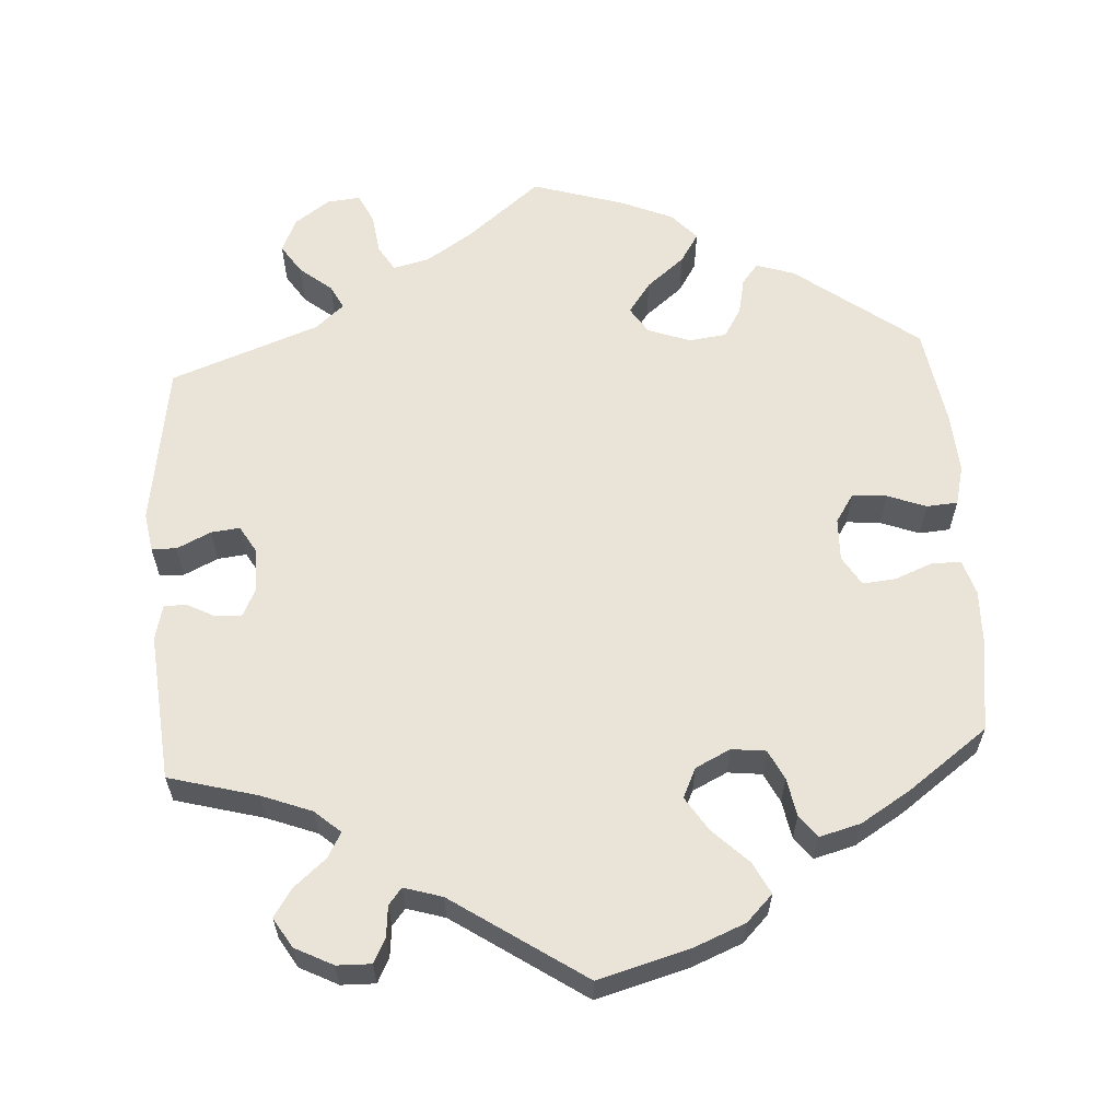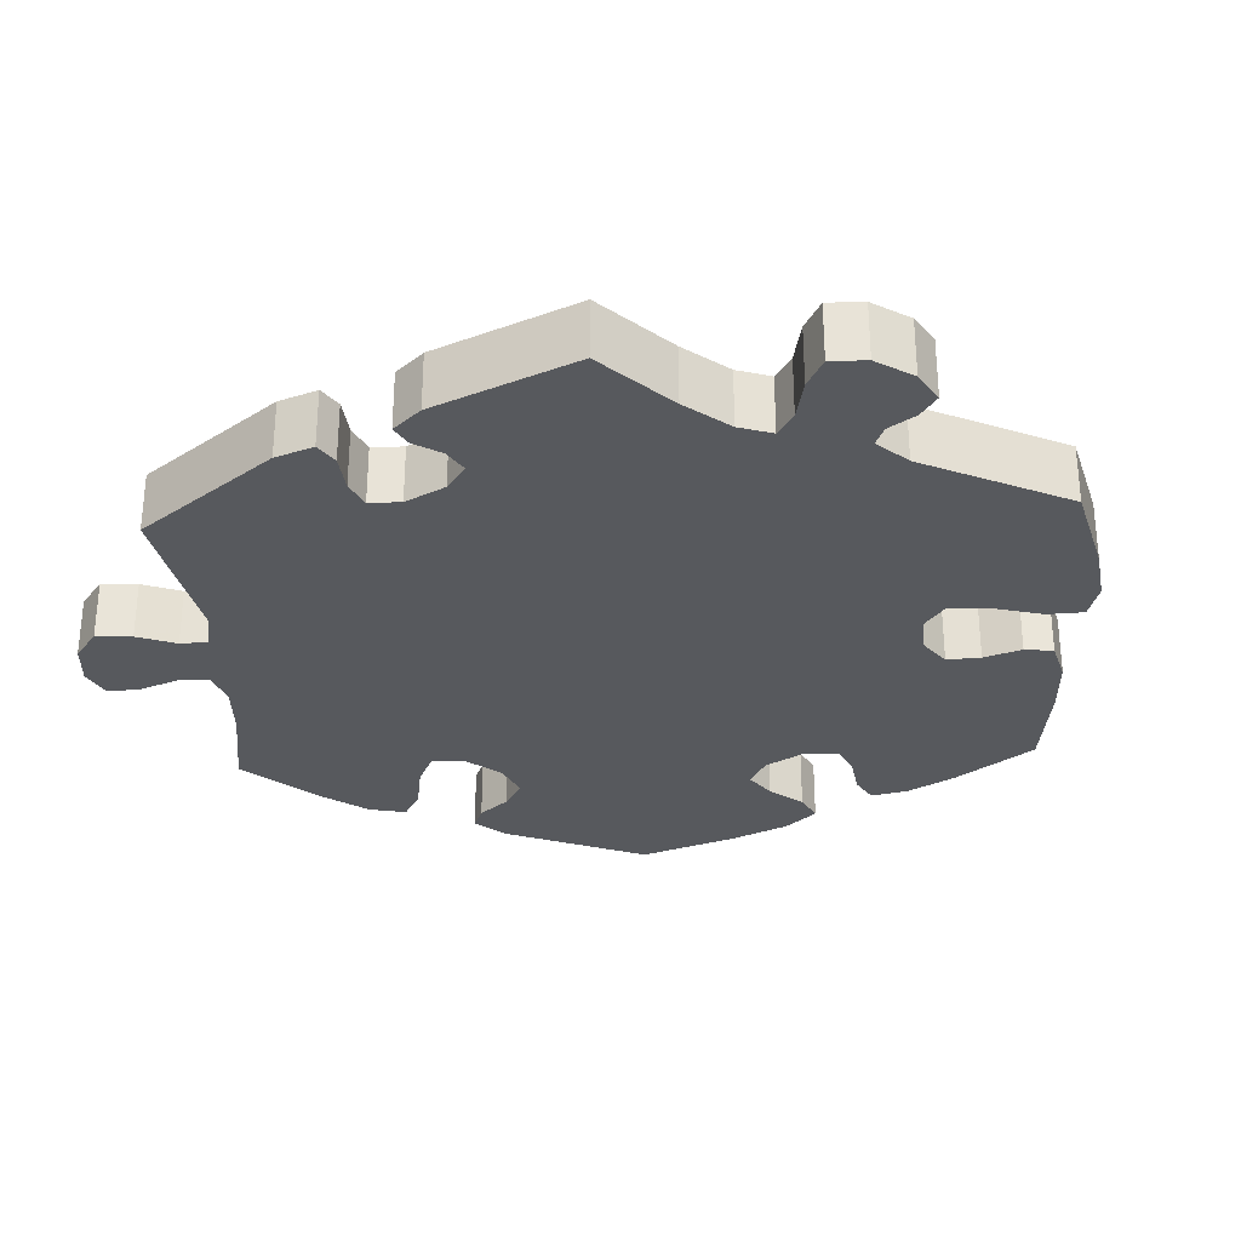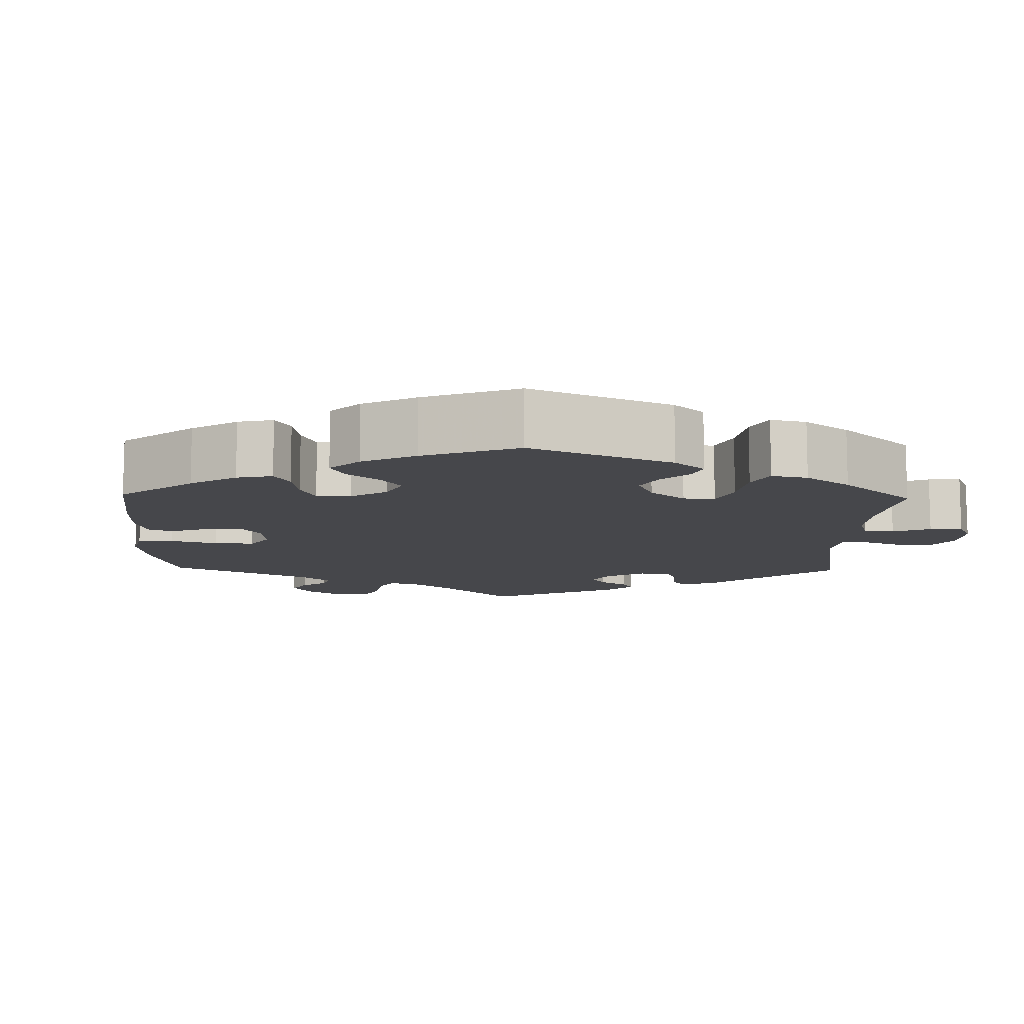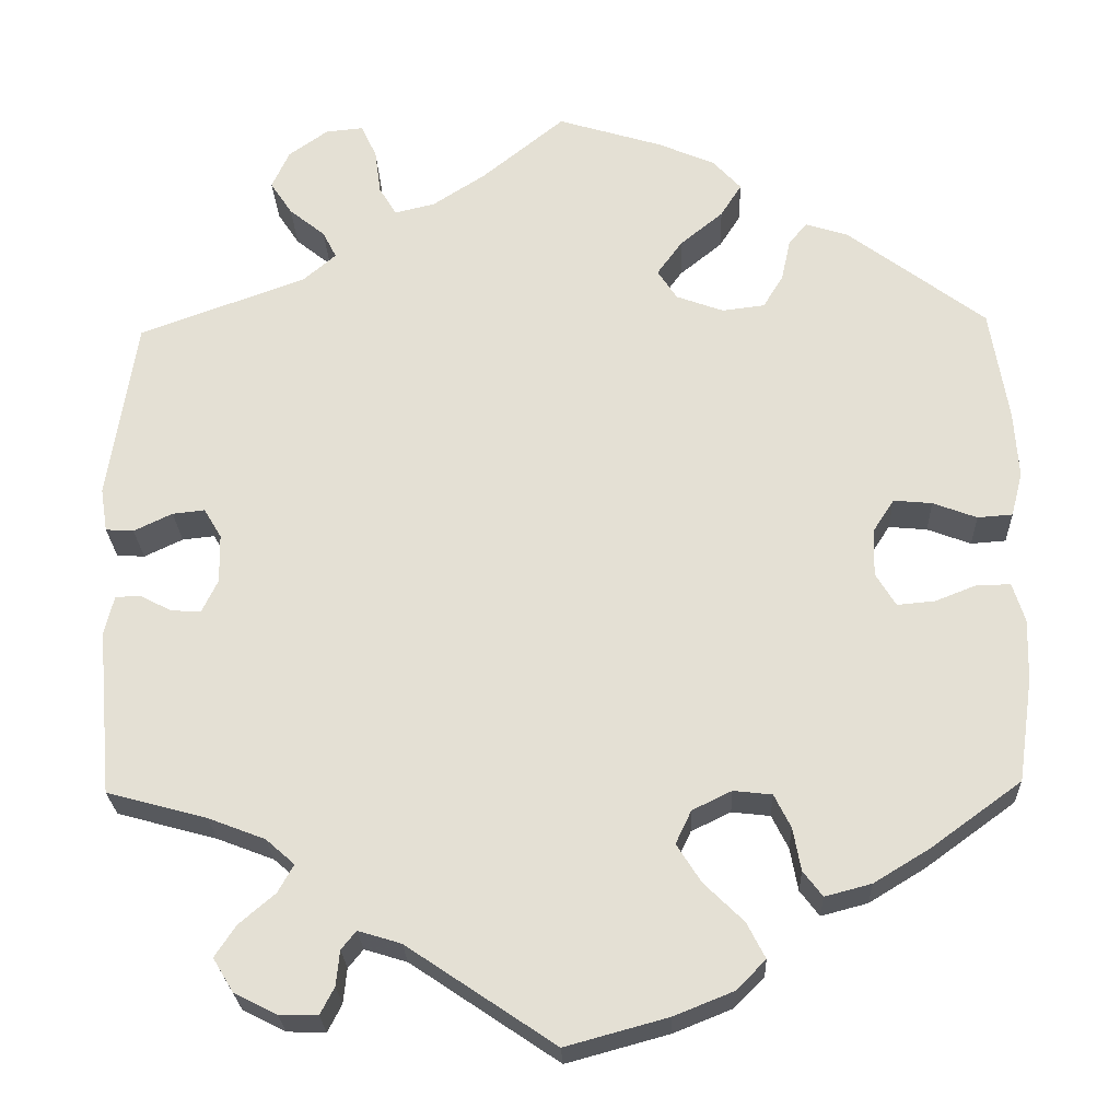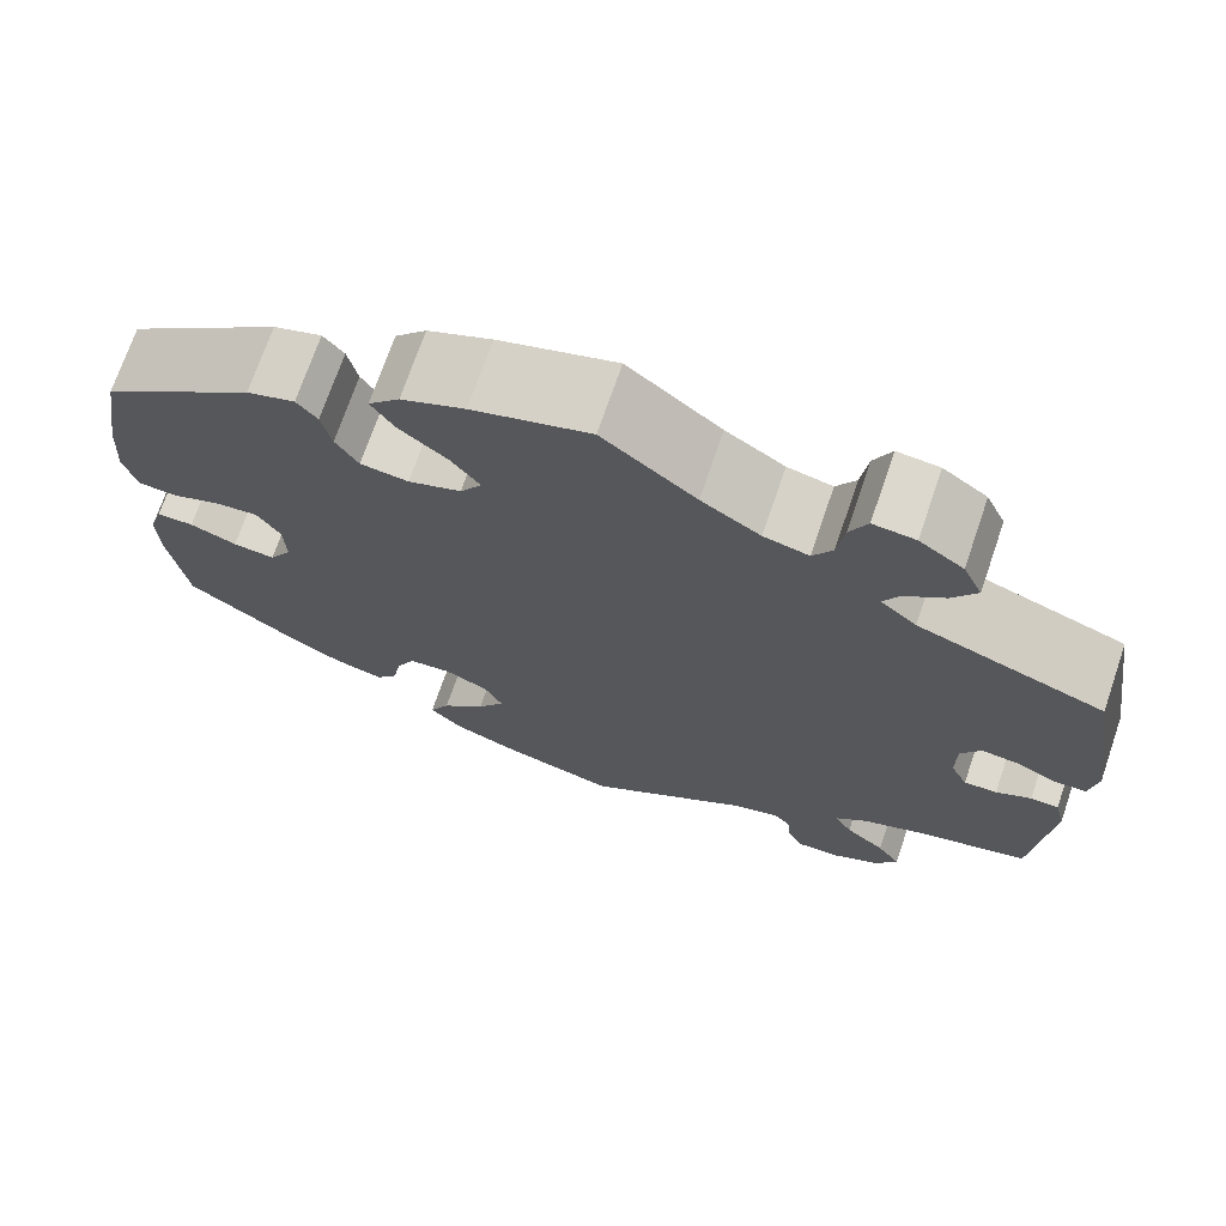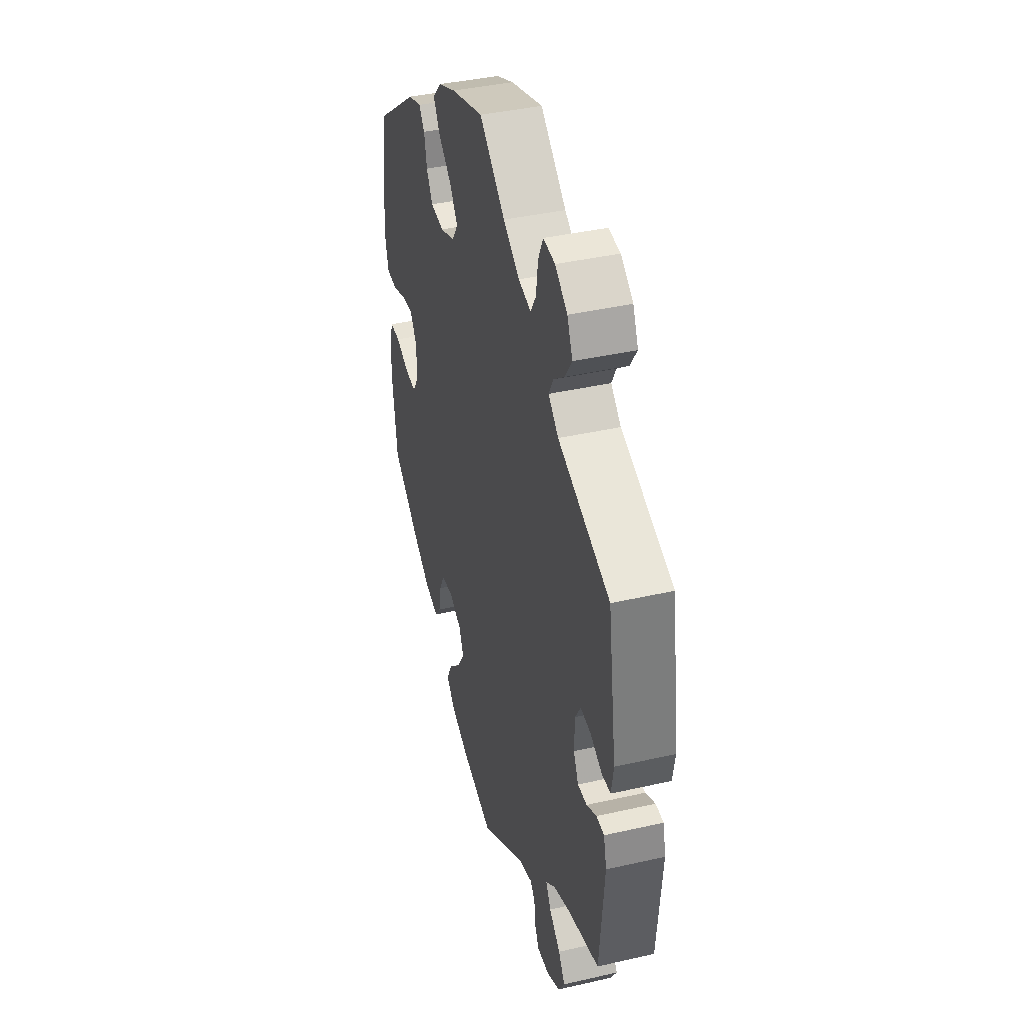
<metadata>
{"format":"obj","ext":"obj","renderer":"f3d","projection":"perspective","resolution":1024,"background":"white","views":[{"elev":61.0,"azim":176.3,"up":"+Y"},{"elev":-29.6,"azim":123.1,"up":"+Y"},{"elev":-10.7,"azim":-61.5,"up":"+Y"},{"elev":-24.8,"azim":-177.9,"up":"+Z"},{"elev":71.5,"azim":18.9,"up":"+Z"},{"elev":40.2,"azim":74.3,"up":"+Z"}]}
</metadata>
<code>
v -0.116 0.07 -0.546
v -0.183 0.07 -0.519
v -0.217 0.07 -0.485
v -0.196 0.07 -0.444
v -0.151 0.07 -0.4
v -0.123 0.07 -0.356
v -0.141 0.07 -0.318
v -0.186 0.07 -0.296
v -0.23 0.07 -0.301
v -0.249 0.07 -0.339
v -0.258 0.07 -0.388
v -0.28 0.07 -0.417
v -0.333 0.07 -0.403
v -0.397 0.07 -0.364
v -0.5 0.07 -0.289
v -0.517 0.07 -0.17
v -0.519 0.07 -0.1
v -0.505 0.07 -0.055
v -0.467 0.07 -0.055
v -0.419 0.07 -0.074
v -0.376 0.07 -0.078
v -0.353 0.07 -0.04
v -0.355 0.07 0.015
v -0.379 0.07 0.052
v -0.423 0.07 0.048
v -0.473 0.07 0.029
v -0.513 0.07 0.032
v -0.526 0.07 0.083
v -0.521 0.07 0.16
v -0.5 0.07 0.289
v -0.343 0.07 0.407
v -0.294 0.07 0.423
v -0.273 0.07 0.397
v -0.263 0.07 0.35
v -0.24 0.07 0.312
v -0.191 0.07 0.306
v -0.137 0.07 0.326
v -0.115 0.07 0.36
v -0.144 0.07 0.4
v -0.193 0.07 0.44
v -0.217 0.07 0.478
v -0.185 0.07 0.513
v -0.12 0.07 0.541
v 0 0.07 0.578
v 0.095 0.07 0.501
v 0.155 0.07 0.462
v 0.201 0.07 0.451
v 0.221 0.07 0.484
v 0.228 0.07 0.536
v 0.246 0.07 0.574
v 0.289 0.07 0.57
v 0.334 0.07 0.538
v 0.354 0.07 0.494
v 0.329 0.07 0.456
v 0.288 0.07 0.423
v 0.272 0.07 0.392
v 0.309 0.07 0.36
v 0.5 0.07 0.29
v 0.532 0.07 0.081
v 0.524 0.07 0.031
v 0.492 0.07 0.029
v 0.448 0.07 0.05
v 0.411 0.07 0.054
v 0.391 0.07 0.02
v 0.39 0.07 -0.036
v 0.408 0.07 -0.073
v 0.442 0.07 -0.072
v 0.478 0.07 -0.053
v 0.507 0.07 -0.054
v 0.518 0.07 -0.099
v 0.501 0.07 -0.289
v 0.387 0.07 -0.32
v 0.322 0.07 -0.345
v 0.289 0.07 -0.374
v 0.307 0.07 -0.406
v 0.348 0.07 -0.441
v 0.372 0.07 -0.477
v 0.349 0.07 -0.515
v 0.3 0.07 -0.54
v 0.256 0.07 -0.541
v 0.24 0.07 -0.51
v 0.236 0.07 -0.47
v 0.219 0.07 -0.449
v 0.17 0.07 -0.464
v 0.001 0.07 -0.578
v -0.116 0 -0.546
v -0.183 0 -0.519
v -0.217 0 -0.485
v -0.196 0 -0.444
v -0.151 0 -0.4
v -0.123 0 -0.356
v -0.141 0 -0.318
v -0.186 0 -0.296
v -0.23 0 -0.301
v -0.249 0 -0.339
v -0.258 0 -0.388
v -0.28 0 -0.417
v -0.333 0 -0.403
v -0.397 0 -0.364
v -0.5 0 -0.289
v -0.517 0 -0.17
v -0.519 0 -0.1
v -0.505 0 -0.055
v -0.467 0 -0.055
v -0.419 0 -0.074
v -0.376 0 -0.078
v -0.353 0 -0.04
v -0.355 0 0.015
v -0.379 0 0.052
v -0.423 0 0.048
v -0.473 0 0.029
v -0.513 0 0.032
v -0.526 0 0.083
v -0.521 0 0.16
v -0.5 0 0.289
v -0.343 0 0.407
v -0.294 0 0.423
v -0.273 0 0.397
v -0.263 0 0.35
v -0.24 0 0.312
v -0.191 0 0.306
v -0.137 0 0.326
v -0.115 0 0.36
v -0.144 0 0.4
v -0.193 0 0.44
v -0.217 0 0.478
v -0.185 0 0.513
v -0.12 0 0.541
v 0 0 0.578
v 0.095 0 0.501
v 0.155 0 0.462
v 0.201 0 0.451
v 0.221 0 0.484
v 0.228 0 0.536
v 0.246 0 0.574
v 0.289 0 0.57
v 0.334 0 0.538
v 0.354 0 0.494
v 0.329 0 0.456
v 0.288 0 0.423
v 0.272 0 0.392
v 0.309 0 0.36
v 0.5 0 0.29
v 0.532 0 0.081
v 0.524 0 0.031
v 0.492 0 0.029
v 0.448 0 0.05
v 0.411 0 0.054
v 0.391 0 0.02
v 0.39 0 -0.036
v 0.408 0 -0.073
v 0.442 0 -0.072
v 0.478 0 -0.053
v 0.507 0 -0.054
v 0.518 0 -0.099
v 0.501 0 -0.289
v 0.387 0 -0.32
v 0.322 0 -0.345
v 0.289 0 -0.374
v 0.307 0 -0.406
v 0.348 0 -0.441
v 0.372 0 -0.477
v 0.349 0 -0.515
v 0.3 0 -0.54
v 0.256 0 -0.541
v 0.24 0 -0.51
v 0.236 0 -0.47
v 0.219 0 -0.449
v 0.17 0 -0.464
v 0.001 0 -0.578
f 84 85 1 2
f 83 84 2 3
f 79 80 81 82
f 79 82 83
f 78 79 83
f 75 76 77 78
f 74 75 78 83
f 69 70 71 72
f 67 68 69 72
f 66 67 72 73
f 65 66 73 74
f 59 60 61 62
f 57 58 59 62
f 56 57 62 63
f 52 53 54 55
f 52 55 56
f 51 52 56
f 48 49 50 51
f 47 48 51 56
f 46 47 56 63
f 42 43 44 45
f 39 40 41 42
f 38 39 42 45
f 37 38 45 46
f 31 32 33 34
f 31 34 35
f 30 31 35
f 29 30 35 36
f 25 26 27 28
f 24 25 28 29
f 17 18 19 20
f 17 20 21
f 16 17 21
f 15 16 21
f 14 15 21 22
f 10 11 12 13
f 9 10 13 14
f 83 3 4 5
f 83 5 6
f 64 65 74 83
f 64 83 6 7
f 37 46 63 64
f 37 64 7 8
f 24 29 36 37
f 23 24 37
f 22 23 37 8
f 9 14 22
f 8 9 22
f 87 86 170 169
f 88 87 169 168
f 167 166 165 164
f 168 167 164
f 168 164 163
f 163 162 161 160
f 168 163 160 159
f 157 156 155 154
f 157 154 153 152
f 158 157 152 151
f 159 158 151 150
f 147 146 145 144
f 147 144 143 142
f 148 147 142 141
f 140 139 138 137
f 141 140 137
f 141 137 136
f 136 135 134 133
f 141 136 133 132
f 148 141 132 131
f 130 129 128 127
f 127 126 125 124
f 130 127 124 123
f 131 130 123 122
f 119 118 117 116
f 120 119 116
f 120 116 115
f 121 120 115 114
f 113 112 111 110
f 114 113 110 109
f 105 104 103 102
f 106 105 102
f 106 102 101
f 106 101 100
f 107 106 100 99
f 98 97 96 95
f 99 98 95 94
f 90 89 88 168
f 91 90 168
f 168 159 150 149
f 92 91 168 149
f 149 148 131 122
f 93 92 149 122
f 122 121 114 109
f 122 109 108
f 93 122 108 107
f 107 99 94
f 107 94 93
f 1 86 87 2
f 2 87 88 3
f 3 88 89 4
f 4 89 90 5
f 5 90 91 6
f 6 91 92 7
f 7 92 93 8
f 8 93 94 9
f 9 94 95 10
f 10 95 96 11
f 11 96 97 12
f 12 97 98 13
f 13 98 99 14
f 14 99 100 15
f 15 100 101 16
f 16 101 102 17
f 17 102 103 18
f 18 103 104 19
f 19 104 105 20
f 20 105 106 21
f 21 106 107 22
f 22 107 108 23
f 23 108 109 24
f 24 109 110 25
f 25 110 111 26
f 26 111 112 27
f 27 112 113 28
f 28 113 114 29
f 29 114 115 30
f 30 115 116 31
f 31 116 117 32
f 32 117 118 33
f 33 118 119 34
f 34 119 120 35
f 35 120 121 36
f 36 121 122 37
f 37 122 123 38
f 38 123 124 39
f 39 124 125 40
f 40 125 126 41
f 41 126 127 42
f 42 127 128 43
f 43 128 129 44
f 44 129 130 45
f 45 130 131 46
f 46 131 132 47
f 47 132 133 48
f 48 133 134 49
f 49 134 135 50
f 50 135 136 51
f 51 136 137 52
f 52 137 138 53
f 53 138 139 54
f 54 139 140 55
f 55 140 141 56
f 56 141 142 57
f 57 142 143 58
f 58 143 144 59
f 59 144 145 60
f 60 145 146 61
f 61 146 147 62
f 62 147 148 63
f 63 148 149 64
f 64 149 150 65
f 65 150 151 66
f 66 151 152 67
f 67 152 153 68
f 68 153 154 69
f 69 154 155 70
f 70 155 156 71
f 71 156 157 72
f 72 157 158 73
f 73 158 159 74
f 74 159 160 75
f 75 160 161 76
f 76 161 162 77
f 77 162 163 78
f 78 163 164 79
f 79 164 165 80
f 80 165 166 81
f 81 166 167 82
f 82 167 168 83
f 83 168 169 84
f 84 169 170 85
f 85 170 86 1

</code>
